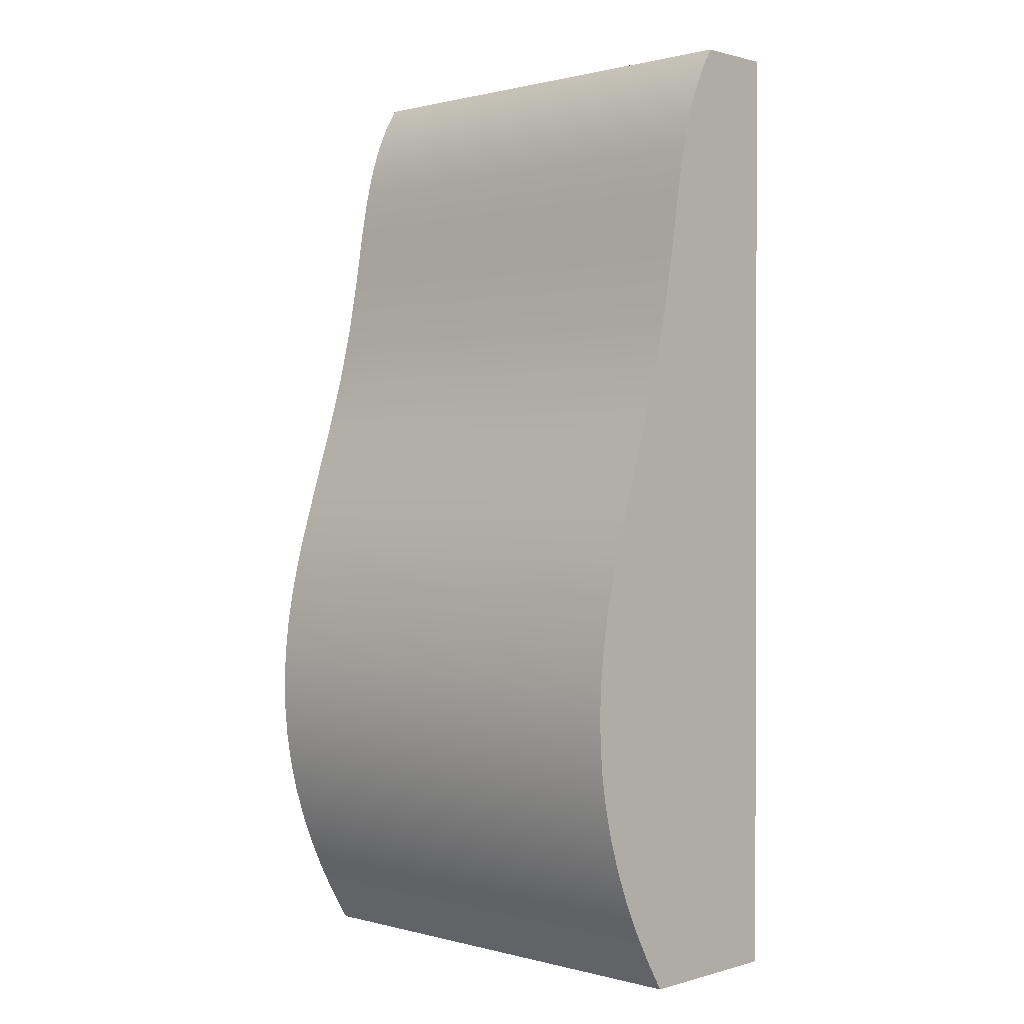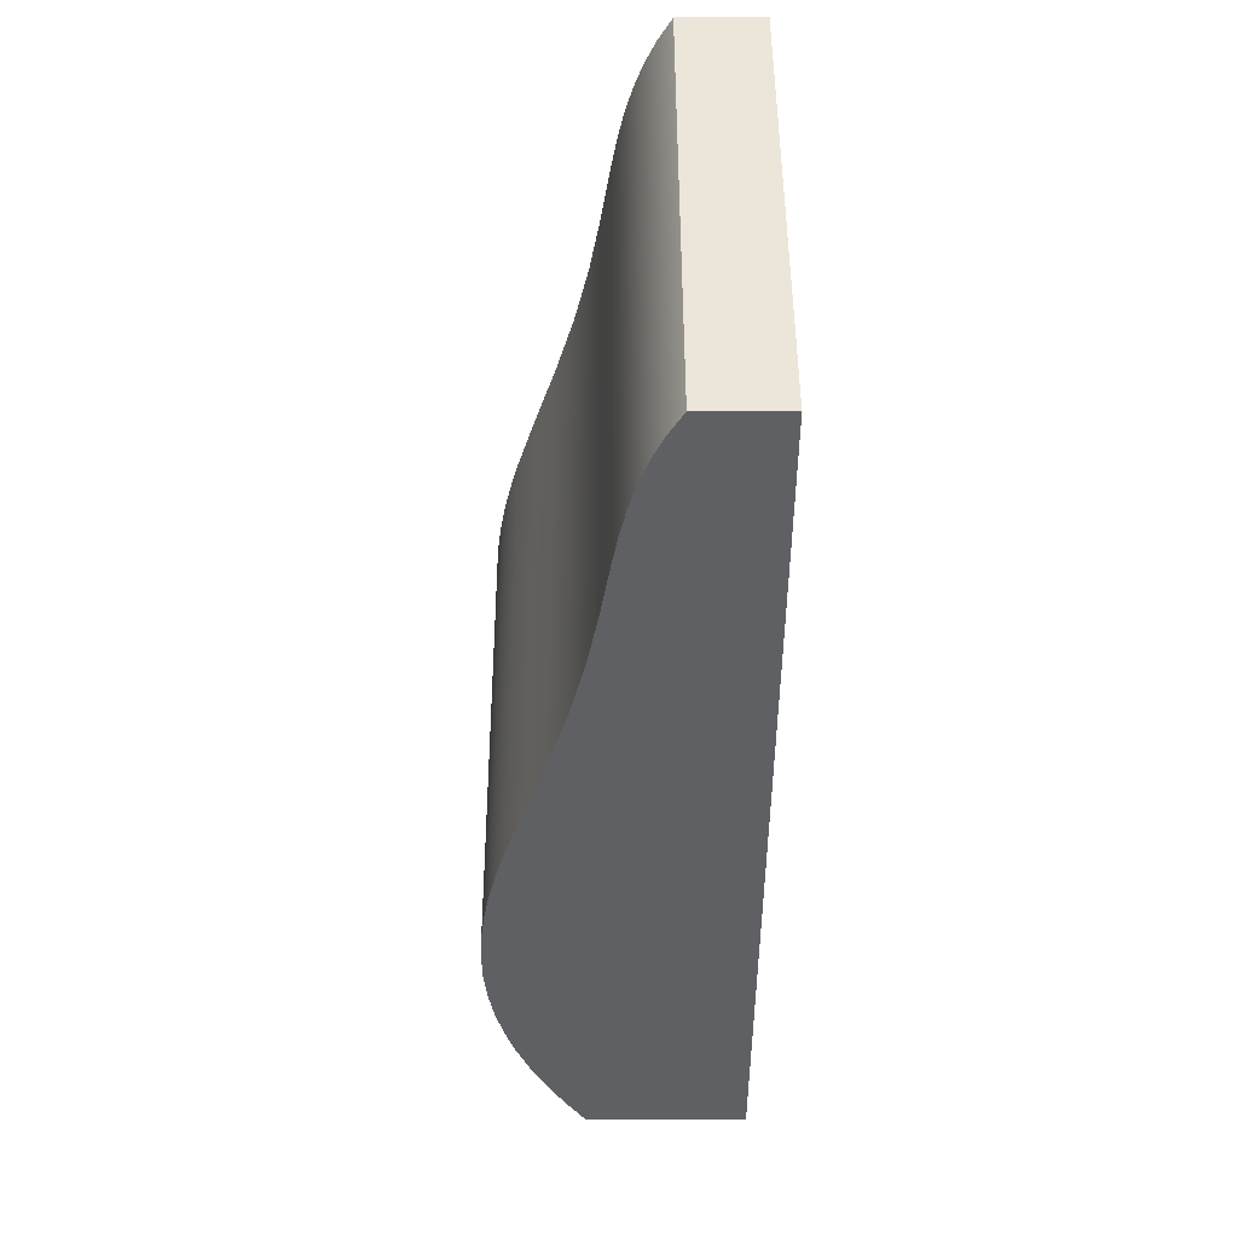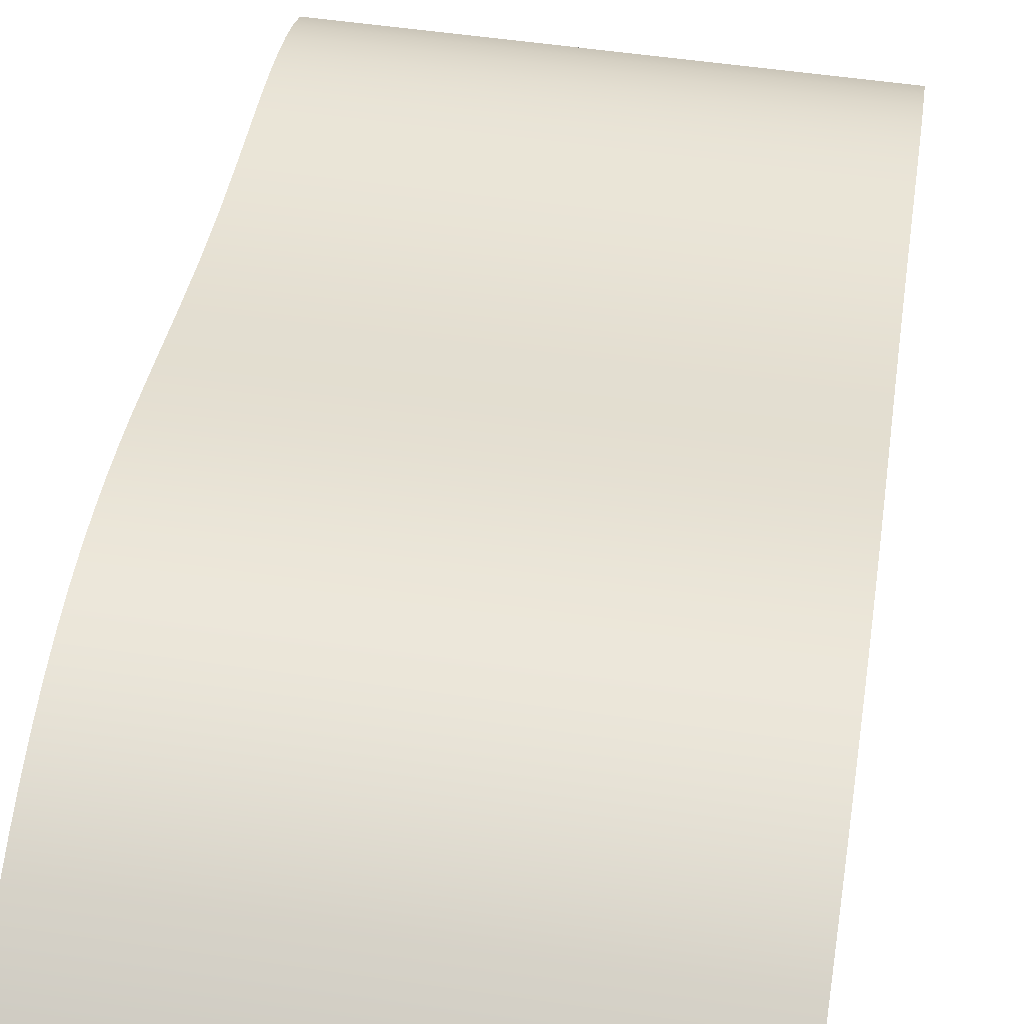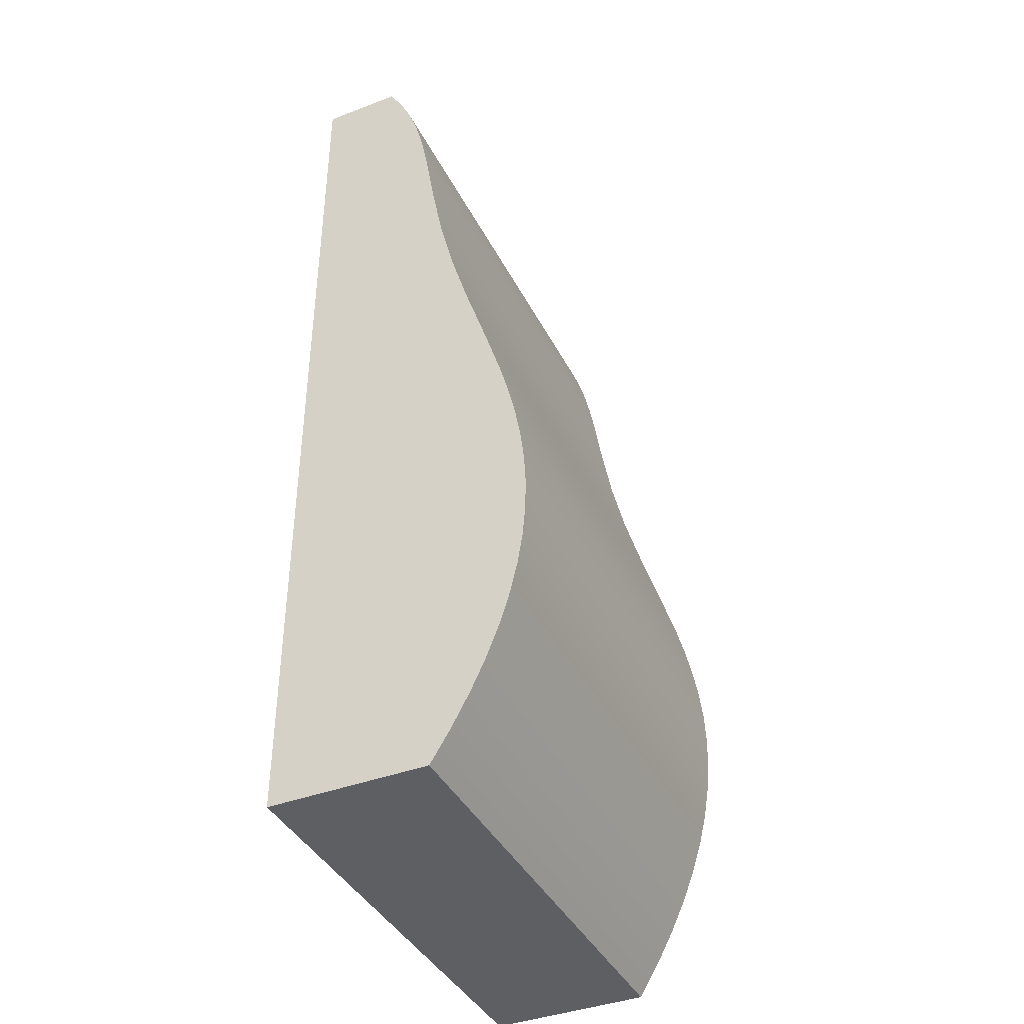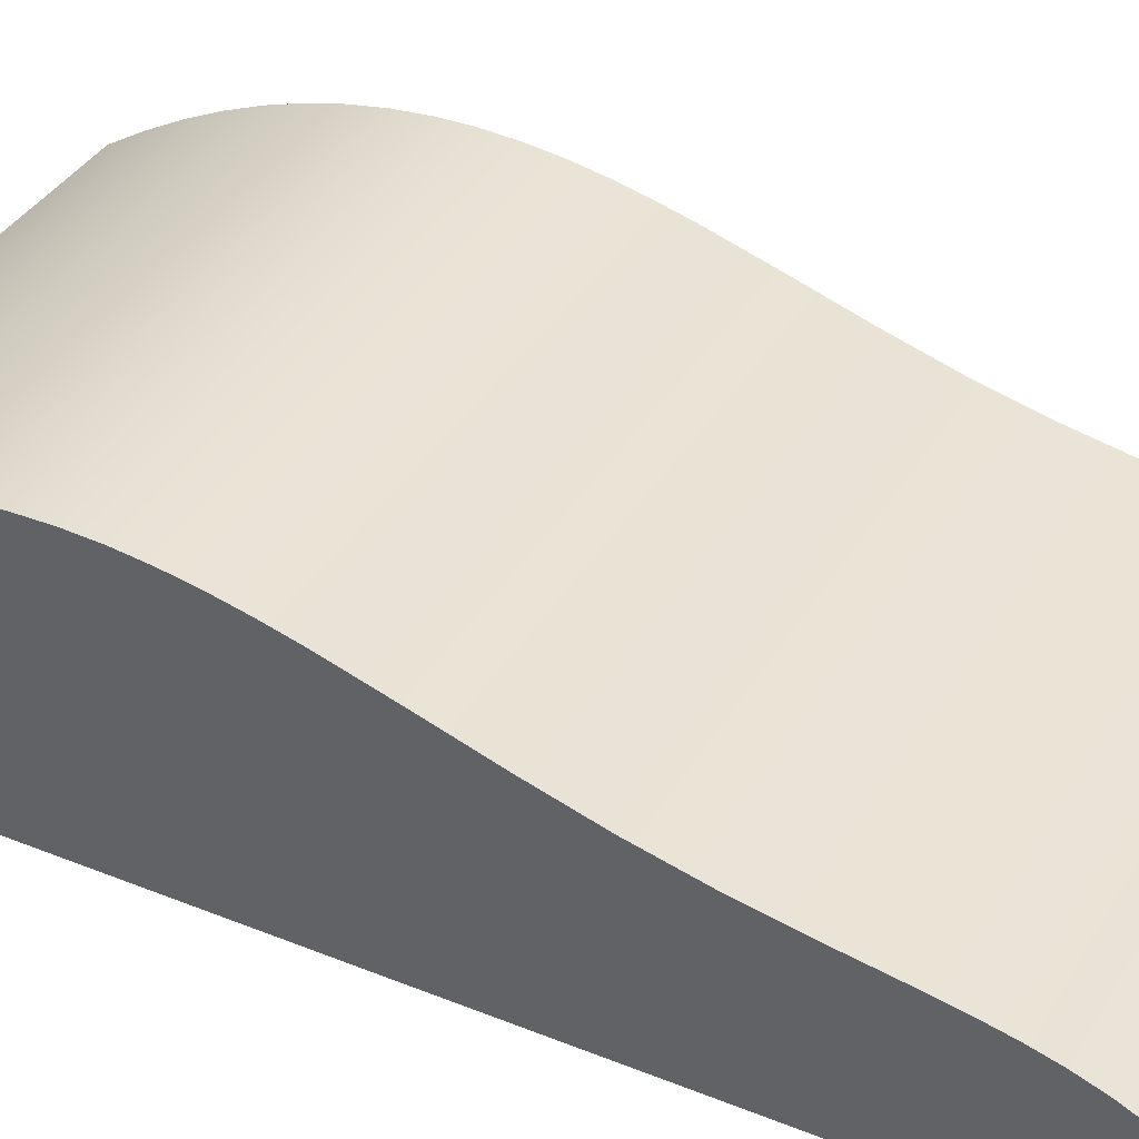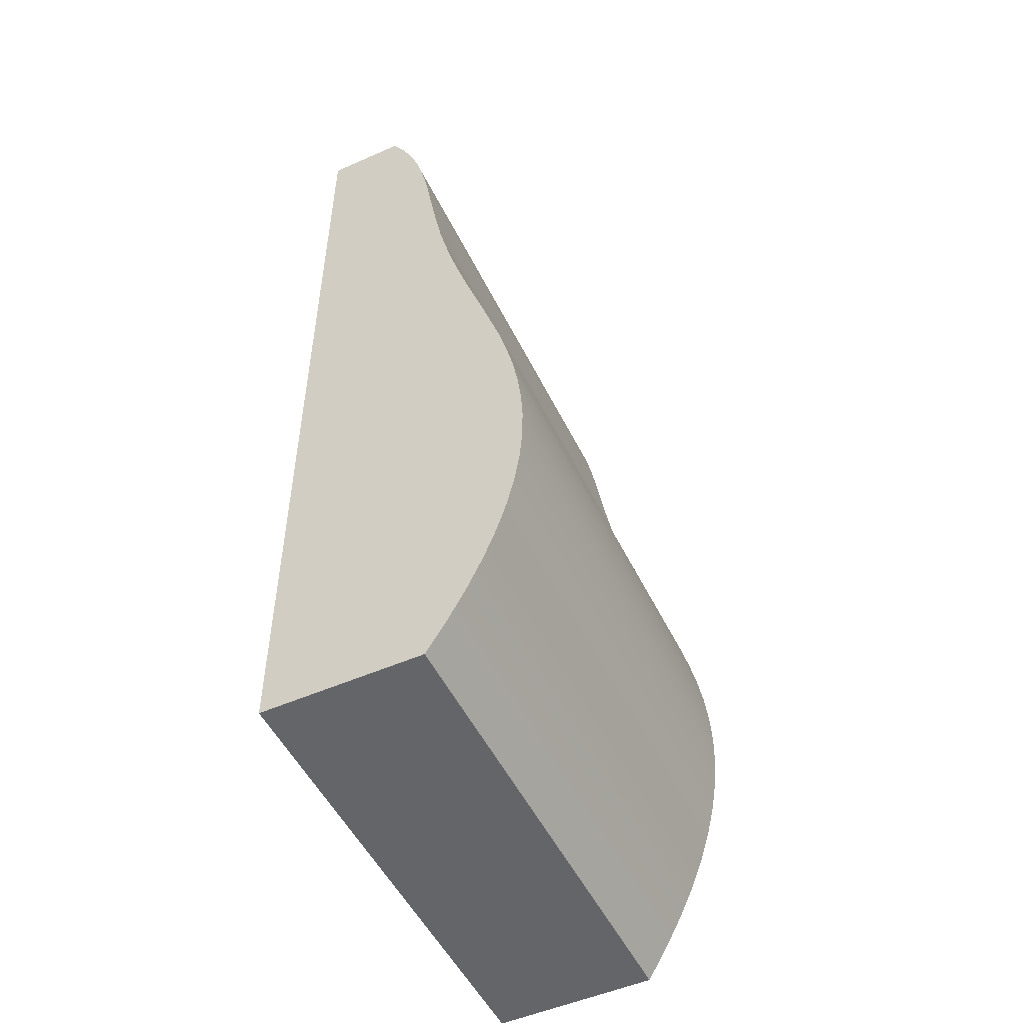
<metadata>
{"format":"obj","ext":"obj","renderer":"f3d","projection":"perspective","resolution":1024,"background":"white","views":[{"elev":0.8,"azim":-136.2,"up":"+Z"},{"elev":47.9,"azim":-90.2,"up":"+Z"},{"elev":53.0,"azim":-171.1,"up":"+Y"},{"elev":-40.3,"azim":115.0,"up":"+Z"},{"elev":37.5,"azim":-62.7,"up":"+Y"},{"elev":-51.4,"azim":115.6,"up":"+Z"}]}
</metadata>
<code>
v -9 0 -8
v -9 0 10
v -9 1.5 10
v -9 1.754 9.574
v -9 1.965 9.126
v -9 2.135 8.659
v -9 2.272 8.174
v -9 2.384 7.671
v -9 2.48 7.153
v -9 2.656 6.079
v -9 2.864 4.969
v -9 3.14 3.834
v -9 3.481 2.685
v -9 3.858 1.526
v -9 4.222 0.3598
v -9 4.381 -0.2257
v -9 4.517 -0.813
v -9 4.623 -1.402
v -9 4.694 -1.993
v -9 4.726 -2.585
v -9 4.716 -3.18
v -9 4.663 -3.776
v -9 4.564 -4.374
v -9 4.419 -4.974
v -9 4.228 -5.575
v -9 3.99 -6.179
v -9 3.706 -6.784
v -9 3.376 -7.391
v -9 3 -8
v 0 0 10
v 0 0 -8
v 0 3 -8
v 0 3.376 -7.391
v 0 3.706 -6.784
v 0 3.99 -6.179
v 0 4.228 -5.575
v 0 4.419 -4.974
v 0 4.564 -4.374
v 0 4.663 -3.776
v 0 4.716 -3.18
v 0 4.726 -2.585
v 0 4.694 -1.993
v 0 4.623 -1.402
v 0 4.517 -0.813
v 0 4.381 -0.2257
v 0 4.222 0.3598
v 0 3.858 1.526
v 0 3.481 2.685
v 0 3.14 3.834
v 0 2.864 4.969
v 0 2.656 6.079
v 0 2.48 7.153
v 0 2.384 7.671
v 0 2.272 8.174
v 0 2.135 8.659
v 0 1.965 9.126
v 0 1.754 9.574
v 0 1.5 10
v 0 0 -8
v 0 0 10
v -9 0 10
v -9 0 -8
v 0 0 10
v 0 1.5 10
v -9 1.5 10
v -9 0 10
v 0 1.5 10
v 0 1.754 9.574
v 0 1.965 9.126
v 0 2.135 8.659
v 0 2.272 8.174
v 0 2.384 7.671
v 0 2.48 7.153
v 0 2.656 6.079
v 0 2.864 4.969
v 0 3.14 3.834
v 0 3.481 2.685
v 0 3.858 1.526
v 0 4.222 0.3598
v 0 4.381 -0.2257
v 0 4.517 -0.813
v 0 4.623 -1.402
v 0 4.694 -1.993
v 0 4.726 -2.585
v 0 4.716 -3.18
v 0 4.663 -3.776
v 0 4.564 -4.374
v 0 4.419 -4.974
v 0 4.228 -5.575
v 0 3.99 -6.179
v 0 3.706 -6.784
v 0 3.376 -7.391
v 0 3 -8
v -9 3 -8
v -9 3.376 -7.391
v -9 3.706 -6.784
v -9 3.99 -6.179
v -9 4.228 -5.575
v -9 4.419 -4.974
v -9 4.564 -4.374
v -9 4.663 -3.776
v -9 4.716 -3.18
v -9 4.726 -2.585
v -9 4.694 -1.993
v -9 4.623 -1.402
v -9 4.517 -0.813
v -9 4.381 -0.2257
v -9 4.222 0.3598
v -9 3.858 1.526
v -9 3.481 2.685
v -9 3.14 3.834
v -9 2.864 4.969
v -9 2.656 6.079
v -9 2.48 7.153
v -9 2.384 7.671
v -9 2.272 8.174
v -9 2.135 8.659
v -9 1.965 9.126
v -9 1.754 9.574
v -9 1.5 10
v 0 3 -8
v 0 0 -8
v -9 0 -8
v -9 3 -8
f 2 3 1
f 1 3 10
f 1 10 11
f 3 4 10
f 10 4 9
f 9 4 8
f 8 4 7
f 7 4 5
f 7 5 6
f 11 12 1
f 1 12 29
f 29 12 13
f 29 13 28
f 28 13 14
f 28 14 27
f 27 14 26
f 26 14 15
f 26 15 25
f 25 15 16
f 25 16 24
f 24 16 17
f 24 17 18
f 24 18 23
f 23 18 19
f 23 19 22
f 22 19 20
f 22 20 21
f 30 31 58
f 58 31 51
f 58 51 57
f 57 51 52
f 57 52 53
f 32 49 31
f 31 49 50
f 31 50 51
f 49 32 48
f 48 32 33
f 48 33 47
f 47 33 34
f 47 34 35
f 47 35 46
f 46 35 36
f 46 36 45
f 45 36 37
f 45 37 44
f 44 37 43
f 43 37 38
f 43 38 42
f 42 38 39
f 42 39 41
f 41 39 40
f 53 54 57
f 57 54 56
f 56 54 55
f 59 60 62
f 62 60 61
f 63 64 66
f 66 64 65
f 67 68 120
f 120 68 119
f 119 68 69
f 119 69 118
f 118 69 70
f 118 70 117
f 117 70 71
f 117 71 116
f 116 71 72
f 116 72 115
f 115 72 73
f 115 73 114
f 114 73 74
f 114 74 113
f 113 74 75
f 113 75 112
f 112 75 76
f 112 76 111
f 111 76 77
f 111 77 110
f 110 77 78
f 110 78 109
f 109 78 79
f 109 79 108
f 108 79 80
f 108 80 107
f 107 80 81
f 107 81 106
f 106 81 82
f 106 82 105
f 105 82 83
f 105 83 104
f 104 83 84
f 104 84 103
f 103 84 85
f 103 85 102
f 102 85 86
f 102 86 101
f 101 86 87
f 101 87 100
f 100 87 88
f 100 88 99
f 99 88 89
f 99 89 98
f 98 89 90
f 98 90 97
f 97 90 91
f 97 91 96
f 96 91 92
f 96 92 95
f 95 92 93
f 95 93 94
f 121 122 124
f 124 122 123

</code>
